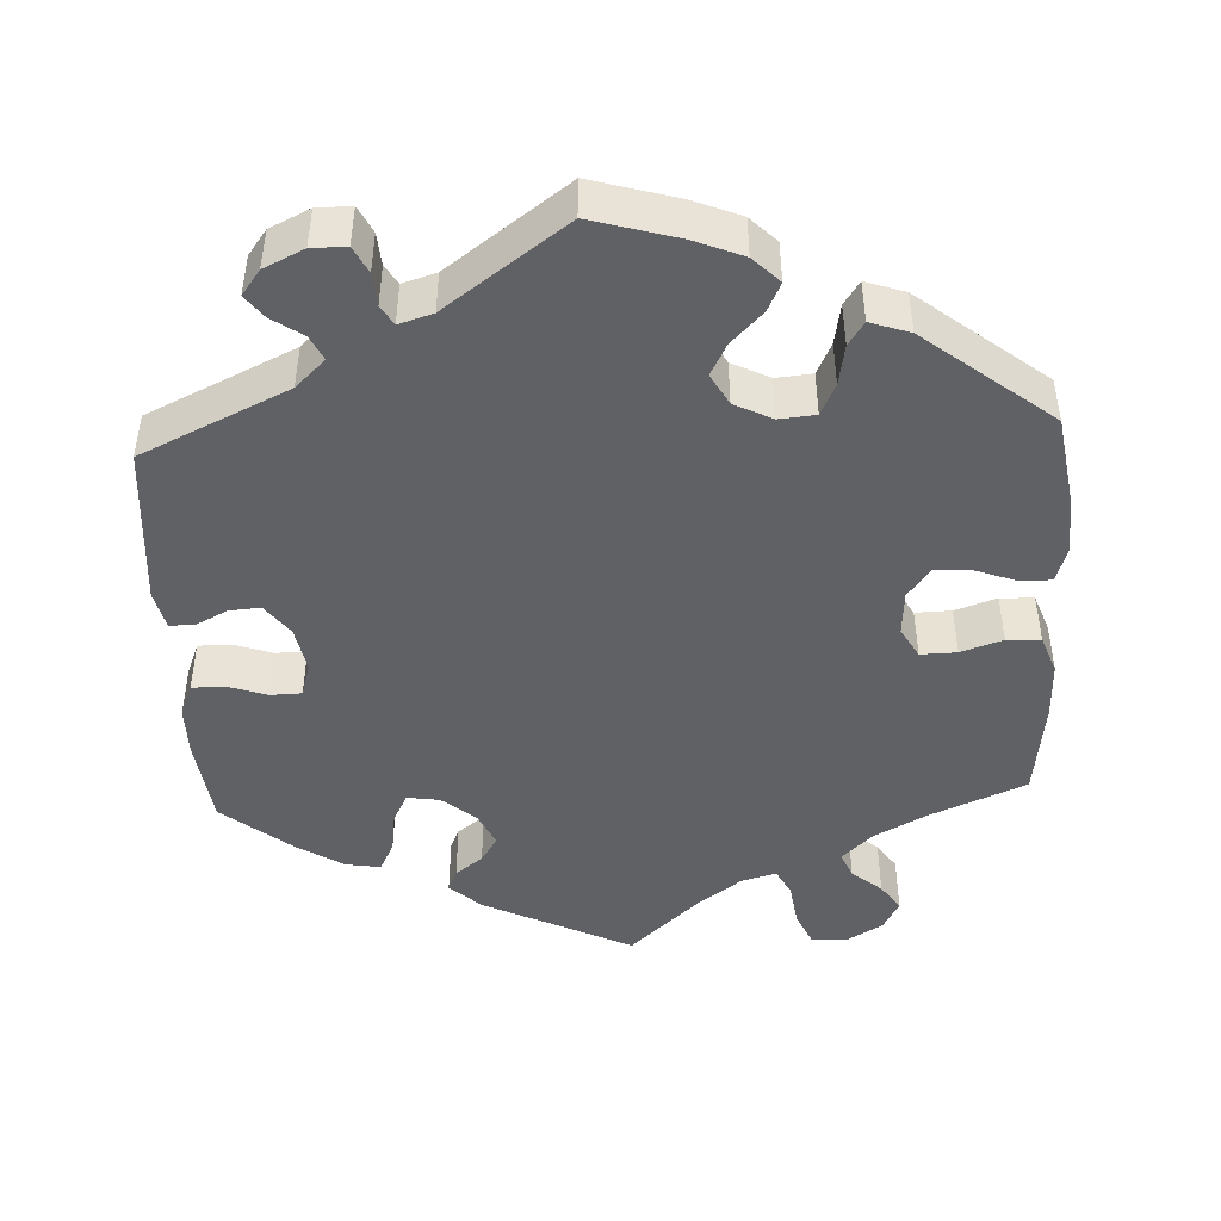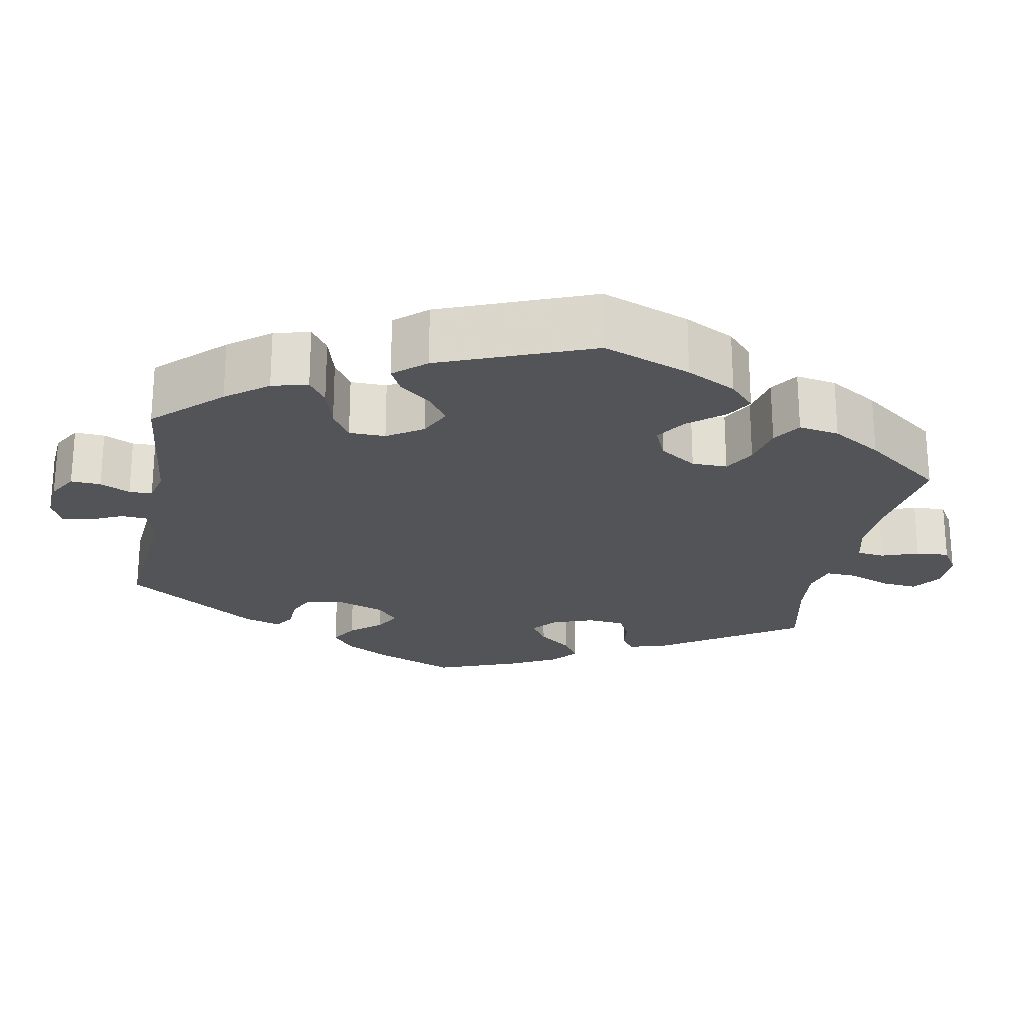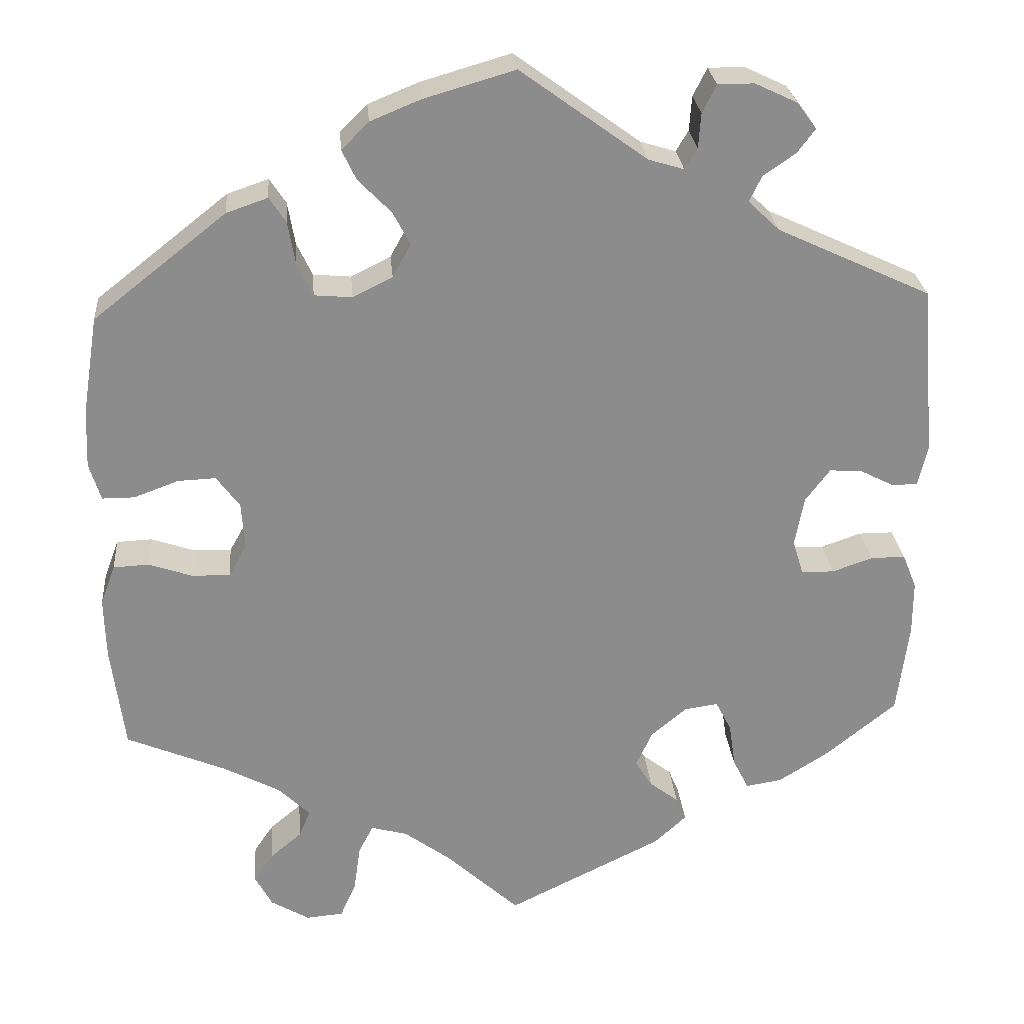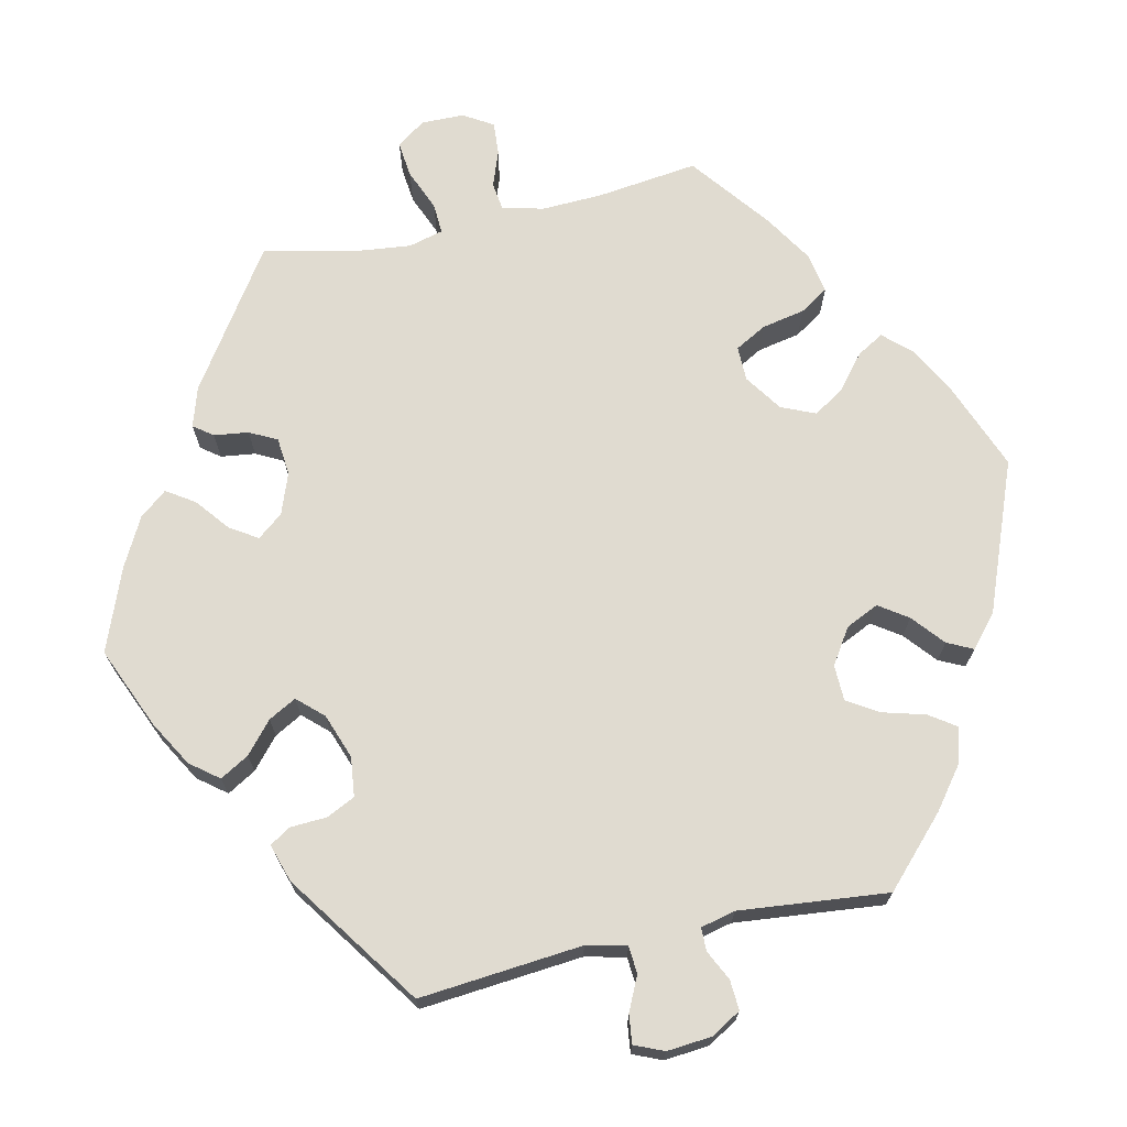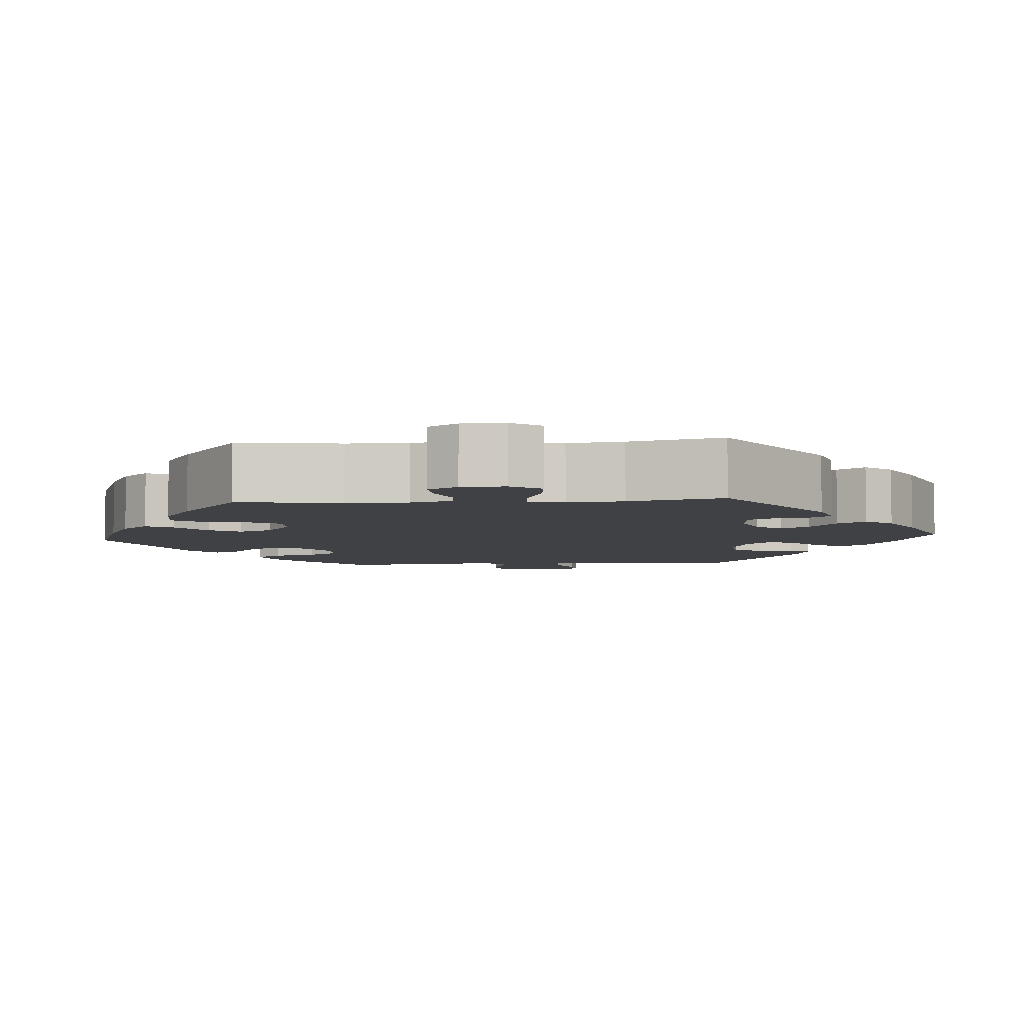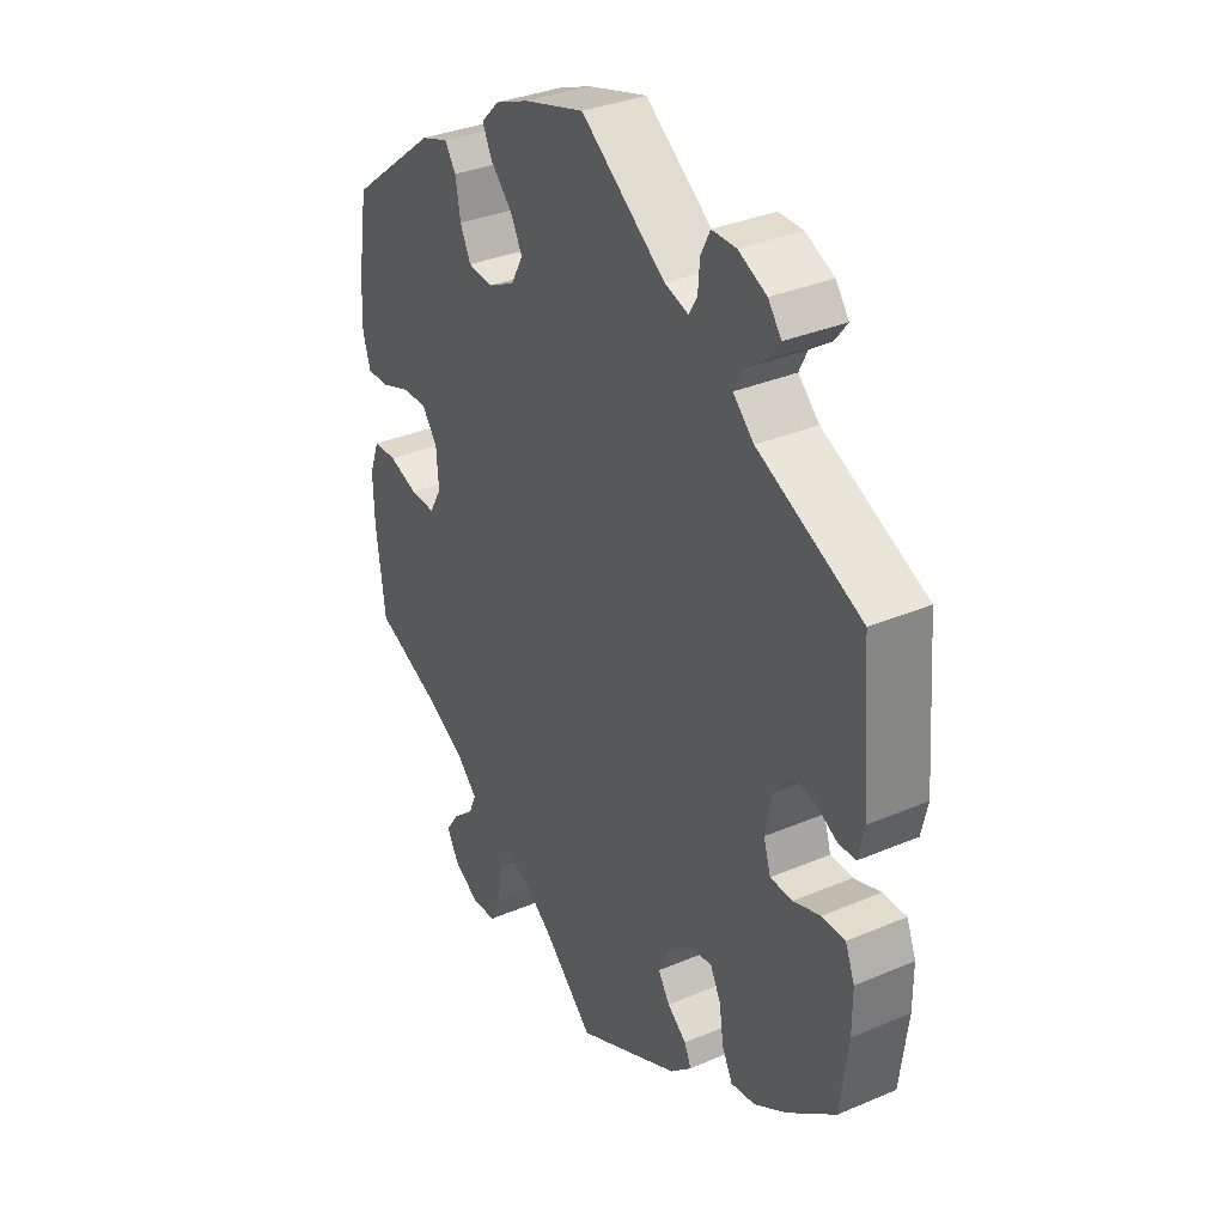
<metadata>
{"format":"obj","ext":"obj","renderer":"f3d","projection":"perspective","resolution":1024,"background":"white","views":[{"elev":-46.0,"azim":2.9,"up":"+Y"},{"elev":-22.8,"azim":49.2,"up":"+Y"},{"elev":26.1,"azim":175.1,"up":"+Z"},{"elev":69.8,"azim":-42.7,"up":"+Y"},{"elev":-5.6,"azim":154.7,"up":"+Y"},{"elev":34.0,"azim":-119.9,"up":"+Z"}]}
</metadata>
<code>
v 0.109 0.07 0.546
v 0.17 0.07 0.521
v 0.203 0.07 0.488
v 0.186 0.07 0.452
v 0.146 0.07 0.411
v 0.125 0.07 0.371
v 0.147 0.07 0.331
v 0.195 0.07 0.307
v 0.241 0.07 0.311
v 0.26 0.07 0.351
v 0.269 0.07 0.403
v 0.289 0.07 0.433
v 0.339 0.07 0.416
v 0.5 0.07 0.289
v 0.519 0.07 0.171
v 0.522 0.07 0.1
v 0.508 0.07 0.055
v 0.469 0.07 0.055
v 0.415 0.07 0.075
v 0.369 0.07 0.077
v 0.341 0.07 0.039
v 0.337 0.07 -0.018
v 0.359 0.07 -0.057
v 0.405 0.07 -0.056
v 0.458 0.07 -0.038
v 0.501 0.07 -0.04
v 0.519 0.07 -0.089
v 0.517 0.07 -0.163
v 0.501 0.07 -0.289
v 0.38 0.07 -0.34
v 0.312 0.07 -0.376
v 0.273 0.07 -0.414
v 0.287 0.07 -0.447
v 0.325 0.07 -0.479
v 0.349 0.07 -0.514
v 0.328 0.07 -0.553
v 0.281 0.07 -0.581
v 0.236 0.07 -0.577
v 0.217 0.07 -0.534
v 0.209 0.07 -0.477
v 0.191 0.07 -0.442
v 0.147 0.07 -0.454
v 0.09 0.07 -0.496
v 0.001 0.07 -0.578
v -0.188 0.07 -0.485
v -0.227 0.07 -0.449
v -0.215 0.07 -0.421
v -0.18 0.07 -0.394
v -0.159 0.07 -0.361
v -0.179 0.07 -0.317
v -0.222 0.07 -0.281
v -0.263 0.07 -0.275
v -0.282 0.07 -0.312
v -0.29 0.07 -0.366
v -0.309 0.07 -0.404
v -0.353 0.07 -0.397
v -0.412 0.07 -0.36
v -0.5 0.07 -0.289
v -0.514 0.07 -0.177
v -0.514 0.07 -0.111
v -0.497 0.07 -0.069
v -0.455 0.07 -0.069
v -0.406 0.07 -0.086
v -0.366 0.07 -0.085
v -0.353 0.07 -0.043
v -0.364 0.07 0.017
v -0.394 0.07 0.057
v -0.434 0.07 0.054
v -0.475 0.07 0.033
v -0.506 0.07 0.034
v -0.517 0.07 0.083
v -0.5 0.07 0.289
v -0.313 0.07 0.376
v -0.275 0.07 0.412
v -0.29 0.07 0.443
v -0.329 0.07 0.47
v -0.351 0.07 0.499
v -0.327 0.07 0.531
v -0.276 0.07 0.555
v -0.232 0.07 0.555
v -0.215 0.07 0.521
v -0.212 0.07 0.479
v -0.197 0.07 0.454
v -0.154 0.07 0.467
v -0.001 0.07 0.578
v 0.109 0 0.546
v 0.17 0 0.521
v 0.203 0 0.488
v 0.186 0 0.452
v 0.146 0 0.411
v 0.125 0 0.371
v 0.147 0 0.331
v 0.195 0 0.307
v 0.241 0 0.311
v 0.26 0 0.351
v 0.269 0 0.403
v 0.289 0 0.433
v 0.339 0 0.416
v 0.5 0 0.289
v 0.519 0 0.171
v 0.522 0 0.1
v 0.508 0 0.055
v 0.469 0 0.055
v 0.415 0 0.075
v 0.369 0 0.077
v 0.341 0 0.039
v 0.337 0 -0.018
v 0.359 0 -0.057
v 0.405 0 -0.056
v 0.458 0 -0.038
v 0.501 0 -0.04
v 0.519 0 -0.089
v 0.517 0 -0.163
v 0.501 0 -0.289
v 0.38 0 -0.34
v 0.312 0 -0.376
v 0.273 0 -0.414
v 0.287 0 -0.447
v 0.325 0 -0.479
v 0.349 0 -0.514
v 0.328 0 -0.553
v 0.281 0 -0.581
v 0.236 0 -0.577
v 0.217 0 -0.534
v 0.209 0 -0.477
v 0.191 0 -0.442
v 0.147 0 -0.454
v 0.09 0 -0.496
v 0.001 0 -0.578
v -0.188 0 -0.485
v -0.227 0 -0.449
v -0.215 0 -0.421
v -0.18 0 -0.394
v -0.159 0 -0.361
v -0.179 0 -0.317
v -0.222 0 -0.281
v -0.263 0 -0.275
v -0.282 0 -0.312
v -0.29 0 -0.366
v -0.309 0 -0.404
v -0.353 0 -0.397
v -0.412 0 -0.36
v -0.5 0 -0.289
v -0.514 0 -0.177
v -0.514 0 -0.111
v -0.497 0 -0.069
v -0.455 0 -0.069
v -0.406 0 -0.086
v -0.366 0 -0.085
v -0.353 0 -0.043
v -0.364 0 0.017
v -0.394 0 0.057
v -0.434 0 0.054
v -0.475 0 0.033
v -0.506 0 0.034
v -0.517 0 0.083
v -0.5 0 0.289
v -0.313 0 0.376
v -0.275 0 0.412
v -0.29 0 0.443
v -0.329 0 0.47
v -0.351 0 0.499
v -0.327 0 0.531
v -0.276 0 0.555
v -0.232 0 0.555
v -0.215 0 0.521
v -0.212 0 0.479
v -0.197 0 0.454
v -0.154 0 0.467
v -0.001 0 0.578
f 84 85 1 2
f 83 84 2 3
f 79 80 81 82
f 79 82 83
f 78 79 83
f 75 76 77 78
f 74 75 78 83
f 73 74 83 3
f 68 69 70 71
f 67 68 71 72
f 66 67 72 73
f 60 61 62 63
f 60 63 64
f 59 60 64
f 58 59 64
f 57 58 64
f 56 57 64 65
f 53 54 55 56
f 52 53 56 65
f 45 46 47 48
f 43 44 45 48
f 42 43 48 49
f 41 42 49 50
f 37 38 39 40
f 37 40 41
f 36 37 41
f 33 34 35 36
f 32 33 36 41
f 31 32 41 50
f 27 28 29 30
f 24 25 26 27
f 23 24 27 30
f 22 23 30 31
f 16 17 18 19
f 16 19 20
f 15 16 20
f 14 15 20
f 13 14 20 21
f 10 11 12 13
f 9 10 13 21
f 73 3 4 5
f 73 5 6
f 66 73 6 7
f 51 52 65 66
f 51 66 7 8
f 22 31 50 51
f 21 22 51
f 8 9 21 51
f 87 86 170 169
f 88 87 169 168
f 167 166 165 164
f 168 167 164
f 168 164 163
f 163 162 161 160
f 168 163 160 159
f 88 168 159 158
f 156 155 154 153
f 157 156 153 152
f 158 157 152 151
f 148 147 146 145
f 149 148 145
f 149 145 144
f 149 144 143
f 149 143 142
f 150 149 142 141
f 141 140 139 138
f 150 141 138 137
f 133 132 131 130
f 133 130 129 128
f 134 133 128 127
f 135 134 127 126
f 125 124 123 122
f 126 125 122
f 126 122 121
f 121 120 119 118
f 126 121 118 117
f 135 126 117 116
f 115 114 113 112
f 112 111 110 109
f 115 112 109 108
f 116 115 108 107
f 104 103 102 101
f 105 104 101
f 105 101 100
f 105 100 99
f 106 105 99 98
f 98 97 96 95
f 106 98 95 94
f 90 89 88 158
f 91 90 158
f 92 91 158 151
f 151 150 137 136
f 93 92 151 136
f 136 135 116 107
f 136 107 106
f 136 106 94 93
f 1 86 87 2
f 2 87 88 3
f 3 88 89 4
f 4 89 90 5
f 5 90 91 6
f 6 91 92 7
f 7 92 93 8
f 8 93 94 9
f 9 94 95 10
f 10 95 96 11
f 11 96 97 12
f 12 97 98 13
f 13 98 99 14
f 14 99 100 15
f 15 100 101 16
f 16 101 102 17
f 17 102 103 18
f 18 103 104 19
f 19 104 105 20
f 20 105 106 21
f 21 106 107 22
f 22 107 108 23
f 23 108 109 24
f 24 109 110 25
f 25 110 111 26
f 26 111 112 27
f 27 112 113 28
f 28 113 114 29
f 29 114 115 30
f 30 115 116 31
f 31 116 117 32
f 32 117 118 33
f 33 118 119 34
f 34 119 120 35
f 35 120 121 36
f 36 121 122 37
f 37 122 123 38
f 38 123 124 39
f 39 124 125 40
f 40 125 126 41
f 41 126 127 42
f 42 127 128 43
f 43 128 129 44
f 44 129 130 45
f 45 130 131 46
f 46 131 132 47
f 47 132 133 48
f 48 133 134 49
f 49 134 135 50
f 50 135 136 51
f 51 136 137 52
f 52 137 138 53
f 53 138 139 54
f 54 139 140 55
f 55 140 141 56
f 56 141 142 57
f 57 142 143 58
f 58 143 144 59
f 59 144 145 60
f 60 145 146 61
f 61 146 147 62
f 62 147 148 63
f 63 148 149 64
f 64 149 150 65
f 65 150 151 66
f 66 151 152 67
f 67 152 153 68
f 68 153 154 69
f 69 154 155 70
f 70 155 156 71
f 71 156 157 72
f 72 157 158 73
f 73 158 159 74
f 74 159 160 75
f 75 160 161 76
f 76 161 162 77
f 77 162 163 78
f 78 163 164 79
f 79 164 165 80
f 80 165 166 81
f 81 166 167 82
f 82 167 168 83
f 83 168 169 84
f 84 169 170 85
f 85 170 86 1

</code>
